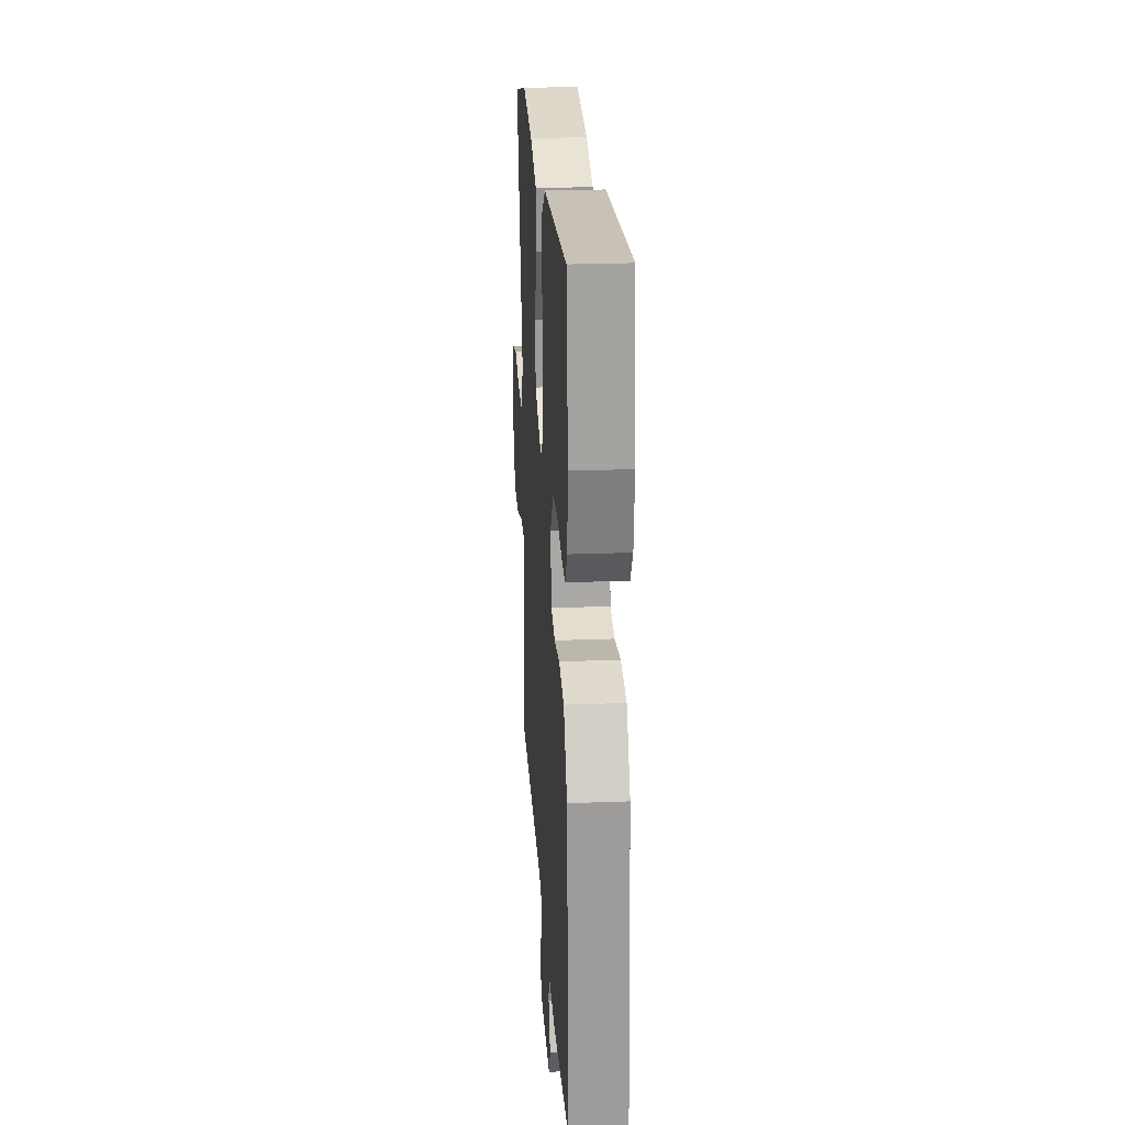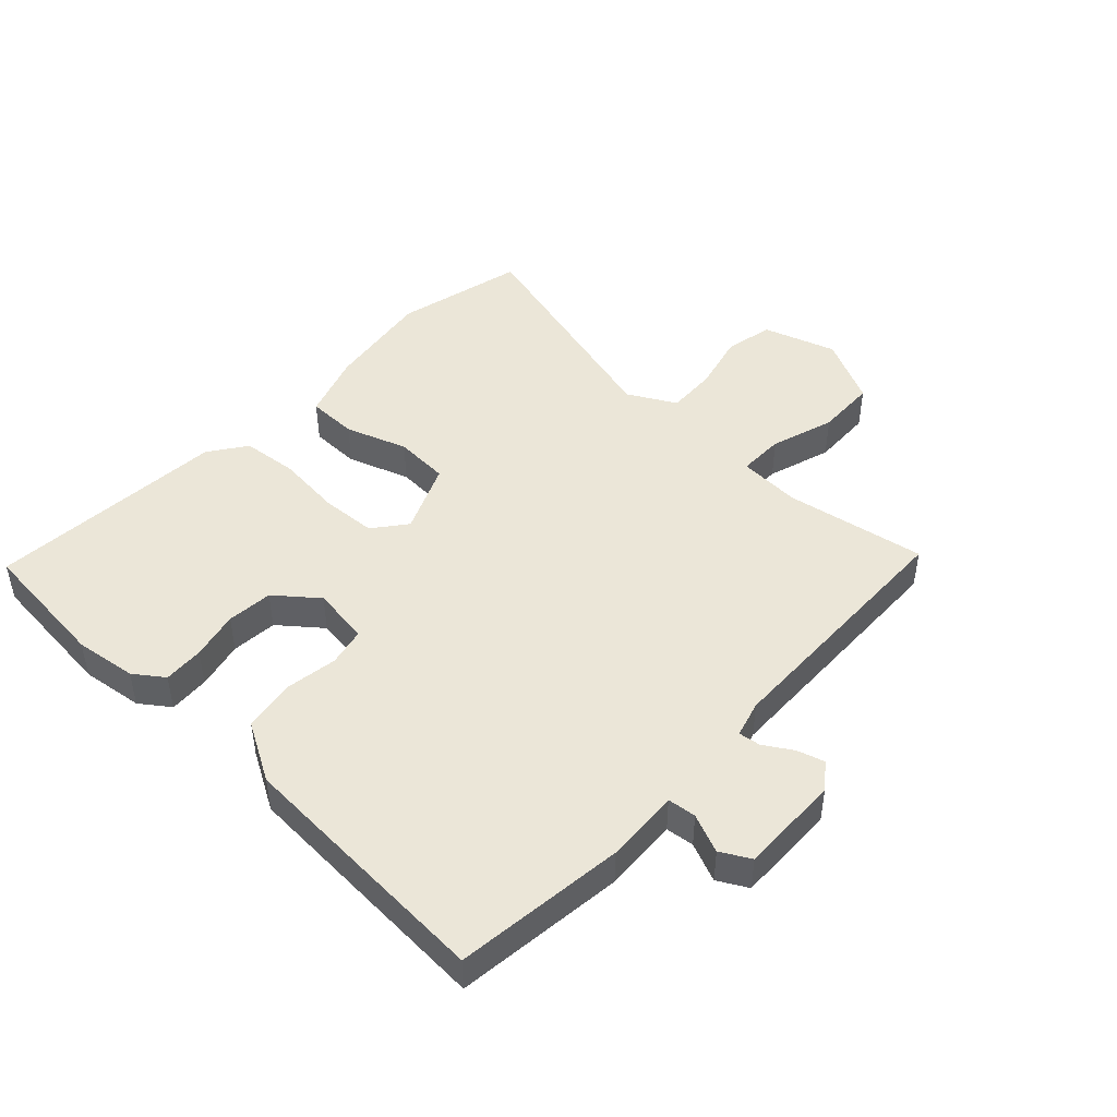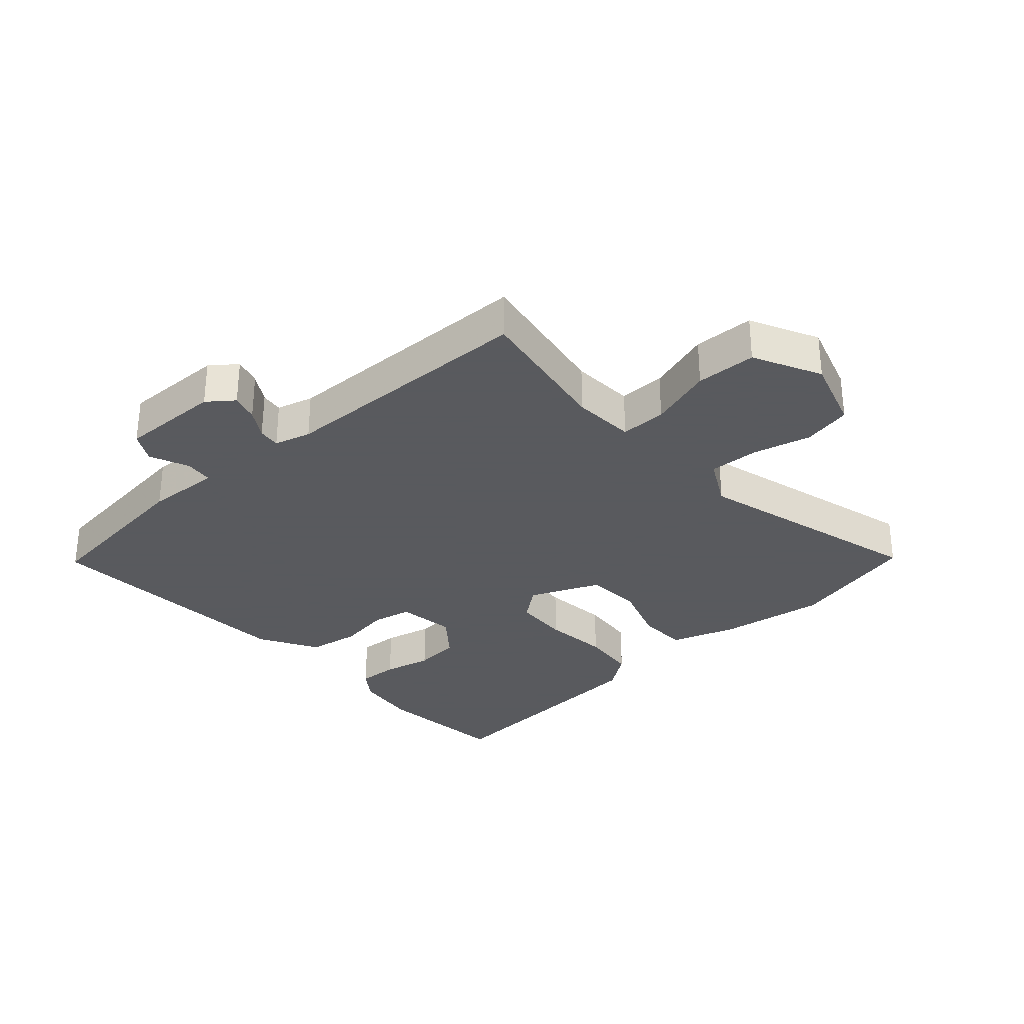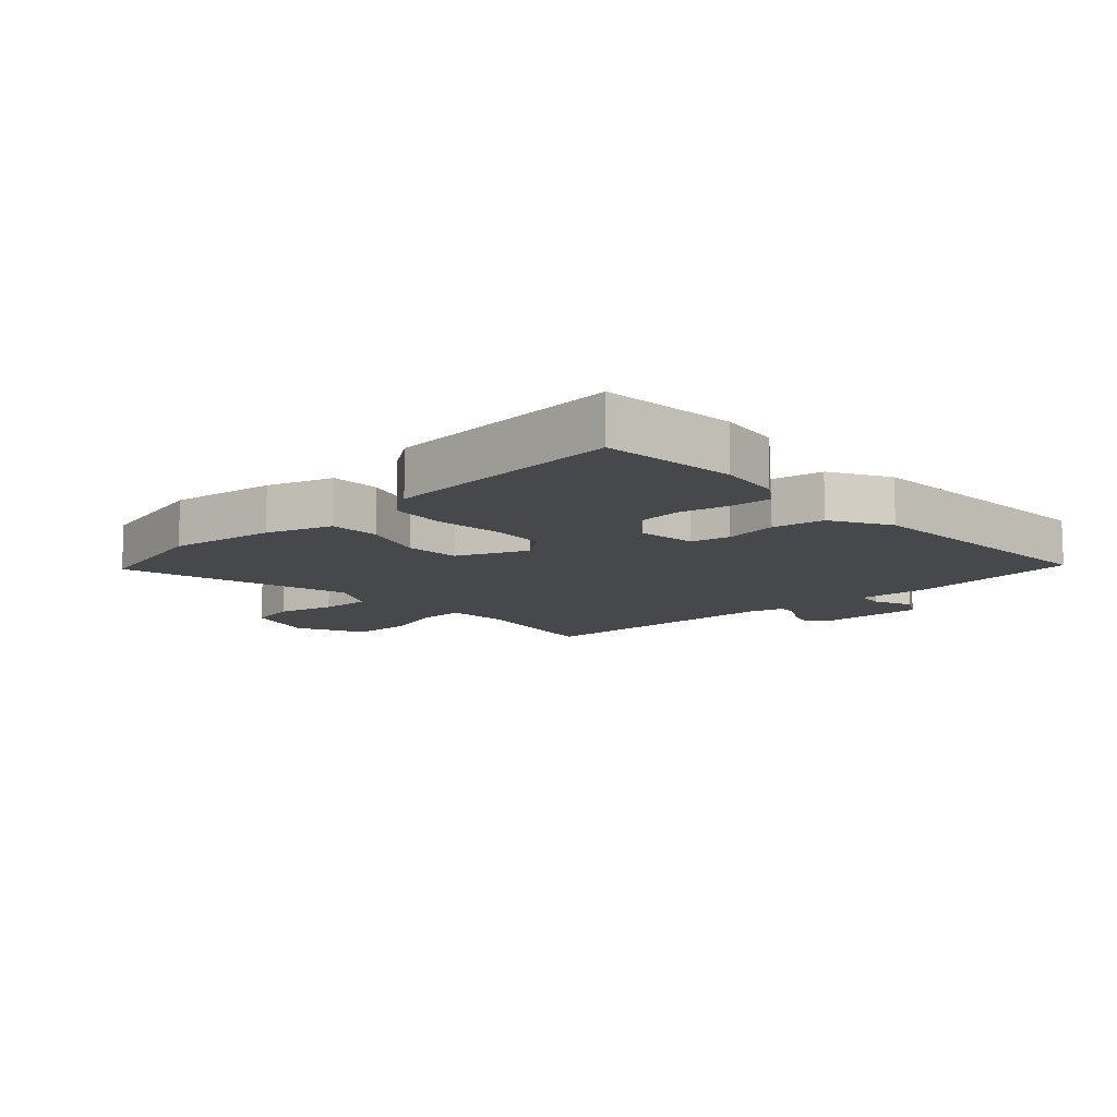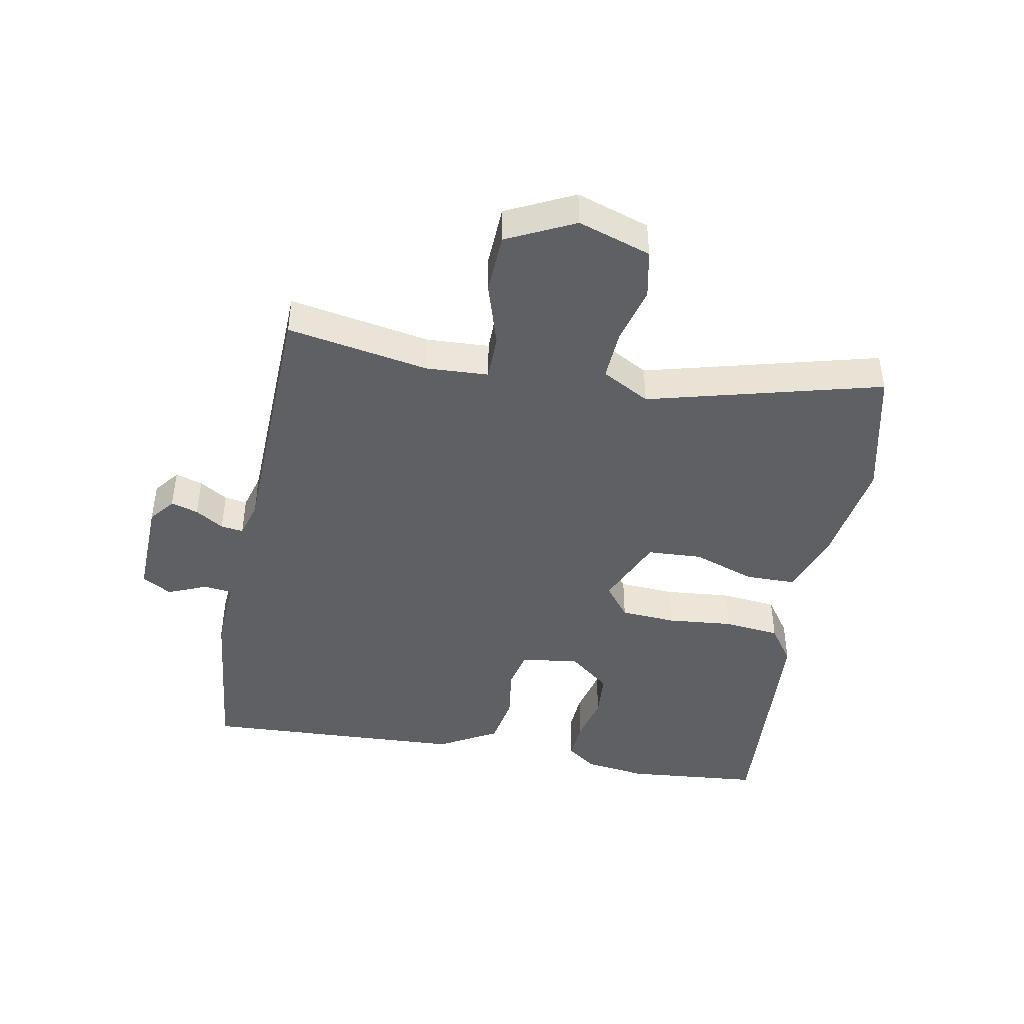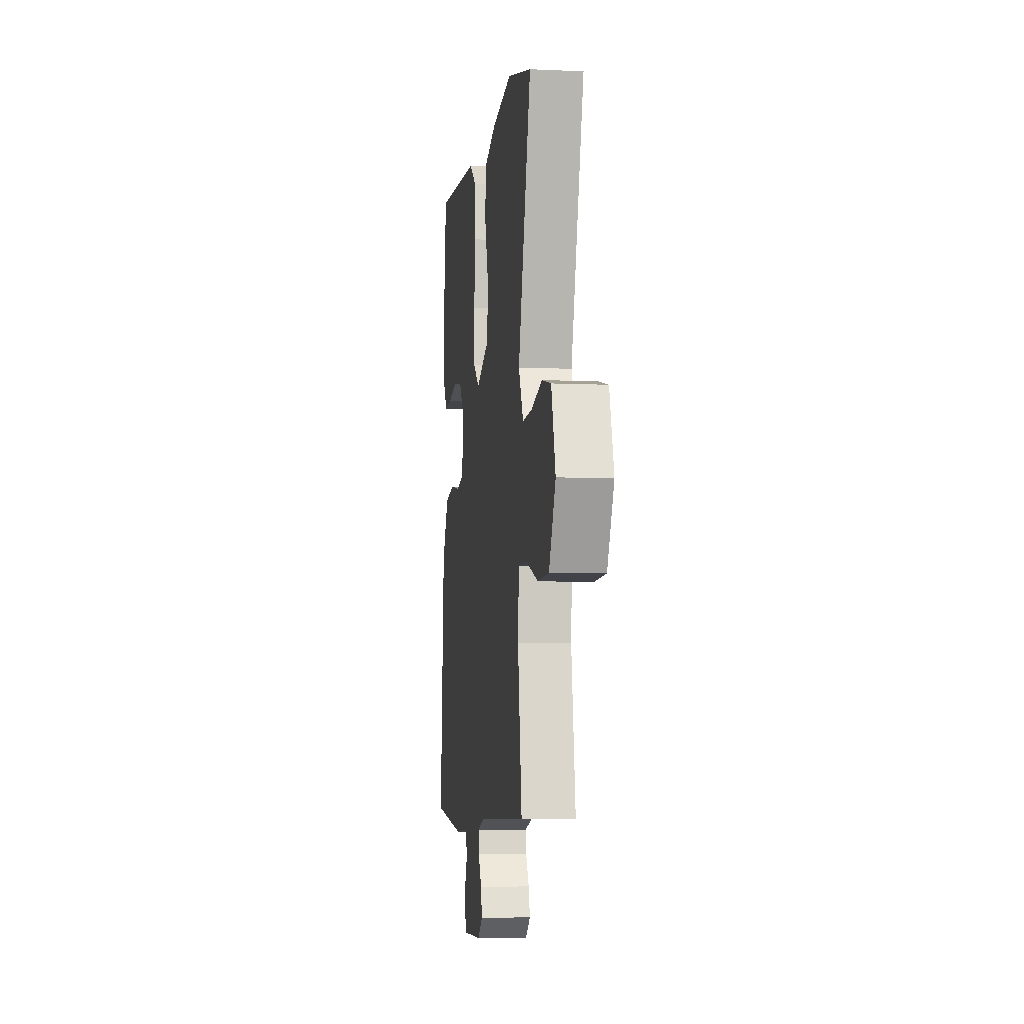
<metadata>
{"format":"obj","ext":"obj","renderer":"f3d","projection":"perspective","resolution":1024,"background":"white","views":[{"elev":24.5,"azim":86.4,"up":"+Z"},{"elev":46.5,"azim":131.9,"up":"+Y"},{"elev":-31.2,"azim":-139.2,"up":"+Y"},{"elev":-11.2,"azim":41.5,"up":"+Y"},{"elev":-44.0,"azim":-102.3,"up":"+Y"},{"elev":-7.1,"azim":-97.4,"up":"+Z"}]}
</metadata>
<code>
v -0.578 0.07 0.479
v -0.371 0.07 0.534
v -0.2 0.07 0.513
v -0.094 0.07 0.48
v -0.091 0.07 0.399
v -0.123 0.07 0.299
v -0.116 0.07 0.211
v -0.002 0.07 0.165
v 0.05 0.07 0.208
v 0.053 0.07 0.297
v 0.04 0.07 0.402
v 0.047 0.07 0.492
v 0.106 0.07 0.536
v 0.491 0.07 0.573
v 0.517 0.07 0.358
v 0.506 0.07 0.258
v 0.473 0.07 0.21
v 0.408 0.07 0.212
v 0.33 0.07 0.228
v 0.256 0.07 0.22
v 0.204 0.07 0.152
v 0.219 0.07 0.059
v 0.282 0.07 0.047
v 0.367 0.07 0.062
v 0.45 0.07 0.05
v 0.506 0.07 -0.043
v 0.539 0.07 -0.465
v 0.266 0.07 -0.503
v 0.146 0.07 -0.499
v 0.142 0.07 -0.545
v 0.17 0.07 -0.607
v 0.145 0.07 -0.655
v -0.018 0.07 -0.655
v -0.06 0.07 -0.624
v -0.048 0.07 -0.58
v -0.021 0.07 -0.534
v -0.017 0.07 -0.498
v -0.076 0.07 -0.483
v -0.493 0.07 -0.482
v -0.459 0.07 -0.254
v -0.467 0.07 -0.154
v -0.541 0.07 -0.156
v -0.643 0.07 -0.191
v -0.74 0.07 -0.19
v -0.796 0.07 -0.083
v -0.761 0.07 0.035
v -0.683 0.07 0.053
v -0.59 0.07 0.032
v -0.509 0.07 0.03
v -0.469 0.07 0.108
v -0.578 0 0.479
v -0.371 0 0.534
v -0.2 0 0.513
v -0.094 0 0.48
v -0.091 0 0.399
v -0.123 0 0.299
v -0.116 0 0.211
v -0.002 0 0.165
v 0.05 0 0.208
v 0.053 0 0.297
v 0.04 0 0.402
v 0.047 0 0.492
v 0.106 0 0.536
v 0.491 0 0.573
v 0.517 0 0.358
v 0.506 0 0.258
v 0.473 0 0.21
v 0.408 0 0.212
v 0.33 0 0.228
v 0.256 0 0.22
v 0.204 0 0.152
v 0.219 0 0.059
v 0.282 0 0.047
v 0.367 0 0.062
v 0.45 0 0.05
v 0.506 0 -0.043
v 0.539 0 -0.465
v 0.266 0 -0.503
v 0.146 0 -0.499
v 0.142 0 -0.545
v 0.17 0 -0.607
v 0.145 0 -0.655
v -0.018 0 -0.655
v -0.06 0 -0.624
v -0.048 0 -0.58
v -0.021 0 -0.534
v -0.017 0 -0.498
v -0.076 0 -0.483
v -0.493 0 -0.482
v -0.459 0 -0.254
v -0.467 0 -0.154
v -0.541 0 -0.156
v -0.643 0 -0.191
v -0.74 0 -0.19
v -0.796 0 -0.083
v -0.761 0 0.035
v -0.683 0 0.053
v -0.59 0 0.032
v -0.509 0 0.03
v -0.469 0 0.108
f 46 47 48
f 45 46 48
f 44 45 48
f 43 44 48
f 42 43 48
f 41 42 48 49
f 38 39 40
f 37 38 40 41
f 34 35 36
f 33 34 36
f 32 33 36
f 31 32 36
f 30 31 36
f 29 30 36 37
f 27 28 29
f 26 27 29
f 25 26 29
f 24 25 29
f 23 24 29
f 41 49 50
f 37 41 50
f 29 37 50
f 23 29 50
f 22 23 50
f 17 18 19
f 16 17 19
f 15 16 19
f 14 15 19
f 13 14 19
f 12 13 19
f 11 12 19
f 10 11 19
f 9 10 19 20
f 8 9 20 21
f 4 5 6
f 3 4 6
f 2 3 6
f 1 2 6
f 50 1 6
f 50 6 7
f 8 21 22 50
f 7 8 50
f 98 97 96
f 98 96 95
f 98 95 94
f 98 94 93
f 98 93 92
f 99 98 92 91
f 90 89 88
f 91 90 88 87
f 86 85 84
f 86 84 83
f 86 83 82
f 86 82 81
f 86 81 80
f 87 86 80 79
f 79 78 77
f 79 77 76
f 79 76 75
f 79 75 74
f 79 74 73
f 100 99 91
f 100 91 87
f 100 87 79
f 100 79 73
f 100 73 72
f 69 68 67
f 69 67 66
f 69 66 65
f 69 65 64
f 69 64 63
f 69 63 62
f 69 62 61
f 69 61 60
f 70 69 60 59
f 71 70 59 58
f 56 55 54
f 56 54 53
f 56 53 52
f 56 52 51
f 56 51 100
f 57 56 100
f 100 72 71 58
f 100 58 57
f 1 51 52 2
f 2 52 53 3
f 3 53 54 4
f 4 54 55 5
f 5 55 56 6
f 6 56 57 7
f 7 57 58 8
f 8 58 59 9
f 9 59 60 10
f 10 60 61 11
f 11 61 62 12
f 12 62 63 13
f 13 63 64 14
f 14 64 65 15
f 15 65 66 16
f 16 66 67 17
f 17 67 68 18
f 18 68 69 19
f 19 69 70 20
f 20 70 71 21
f 21 71 72 22
f 22 72 73 23
f 23 73 74 24
f 24 74 75 25
f 25 75 76 26
f 26 76 77 27
f 27 77 78 28
f 28 78 79 29
f 29 79 80 30
f 30 80 81 31
f 31 81 82 32
f 32 82 83 33
f 33 83 84 34
f 34 84 85 35
f 35 85 86 36
f 36 86 87 37
f 37 87 88 38
f 38 88 89 39
f 39 89 90 40
f 40 90 91 41
f 41 91 92 42
f 42 92 93 43
f 43 93 94 44
f 44 94 95 45
f 45 95 96 46
f 46 96 97 47
f 47 97 98 48
f 48 98 99 49
f 49 99 100 50
f 50 100 51 1

</code>
